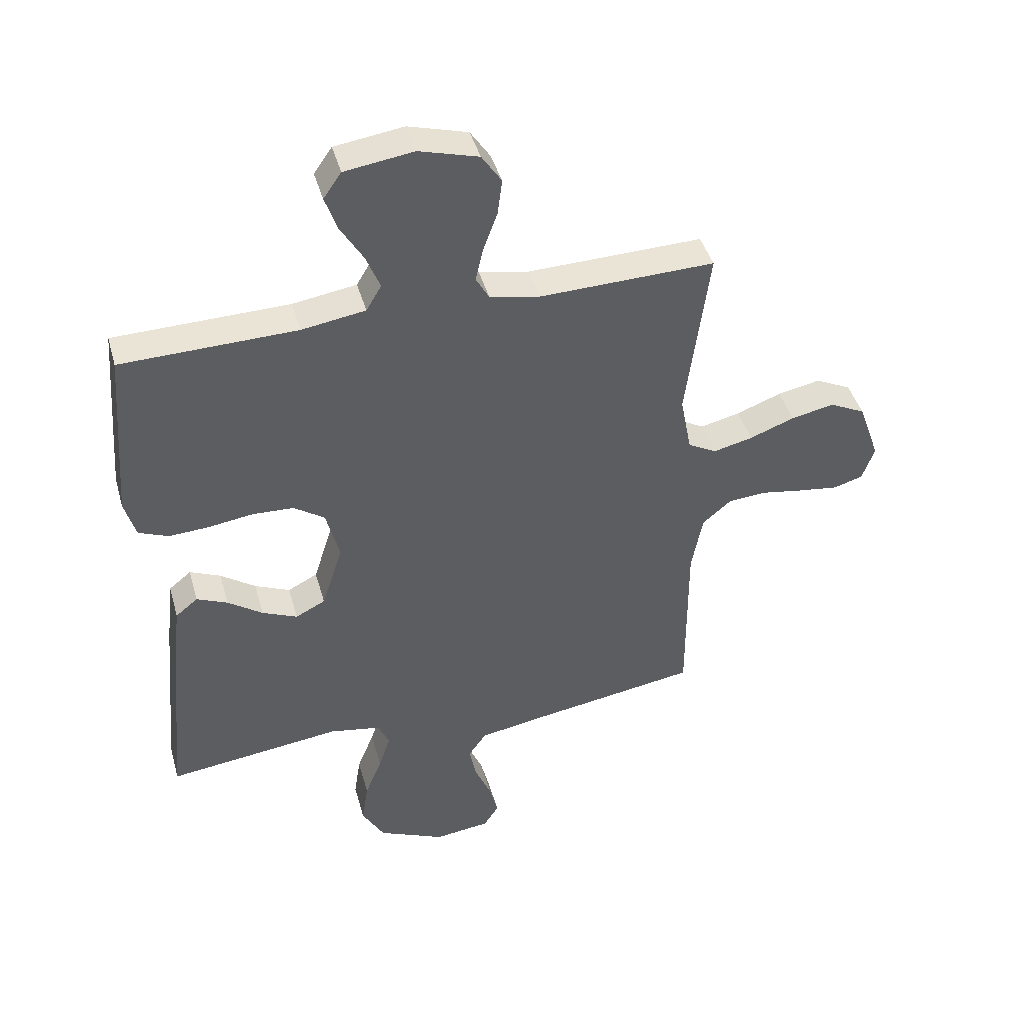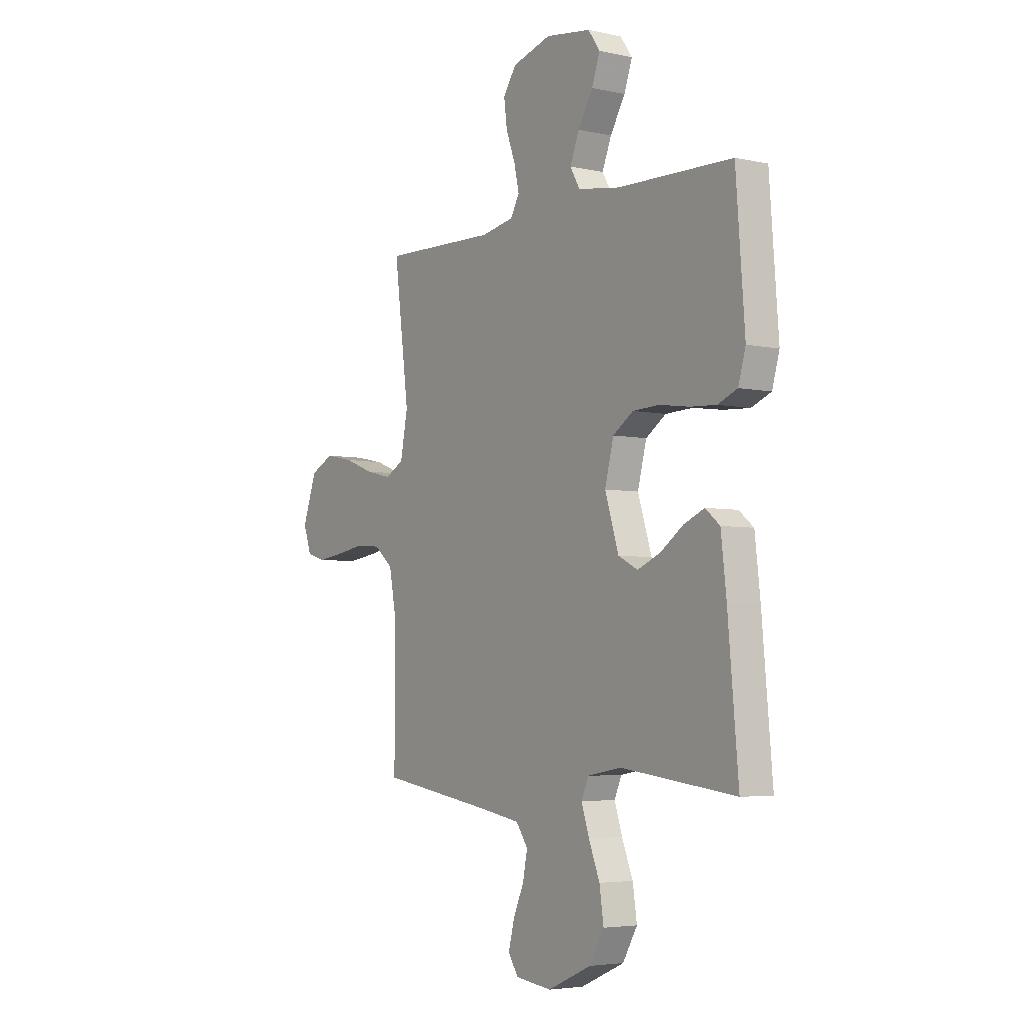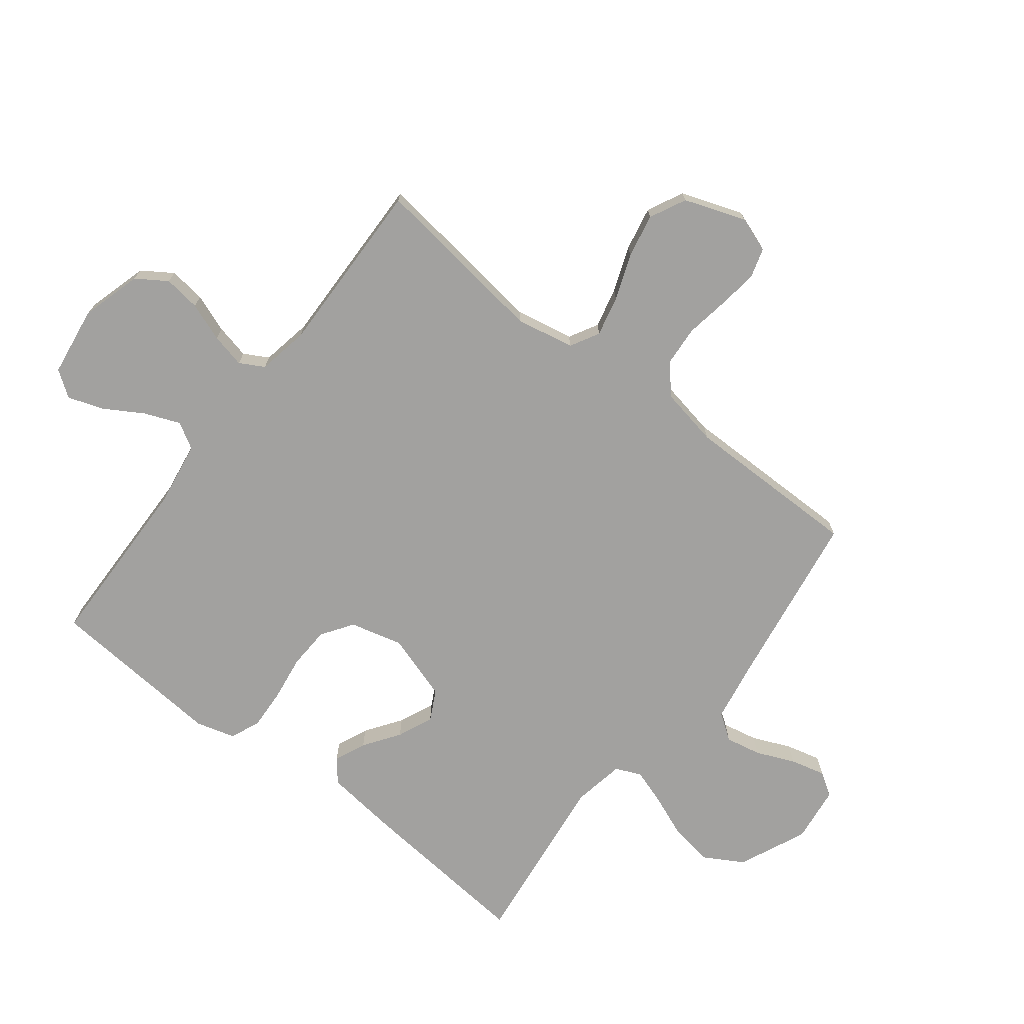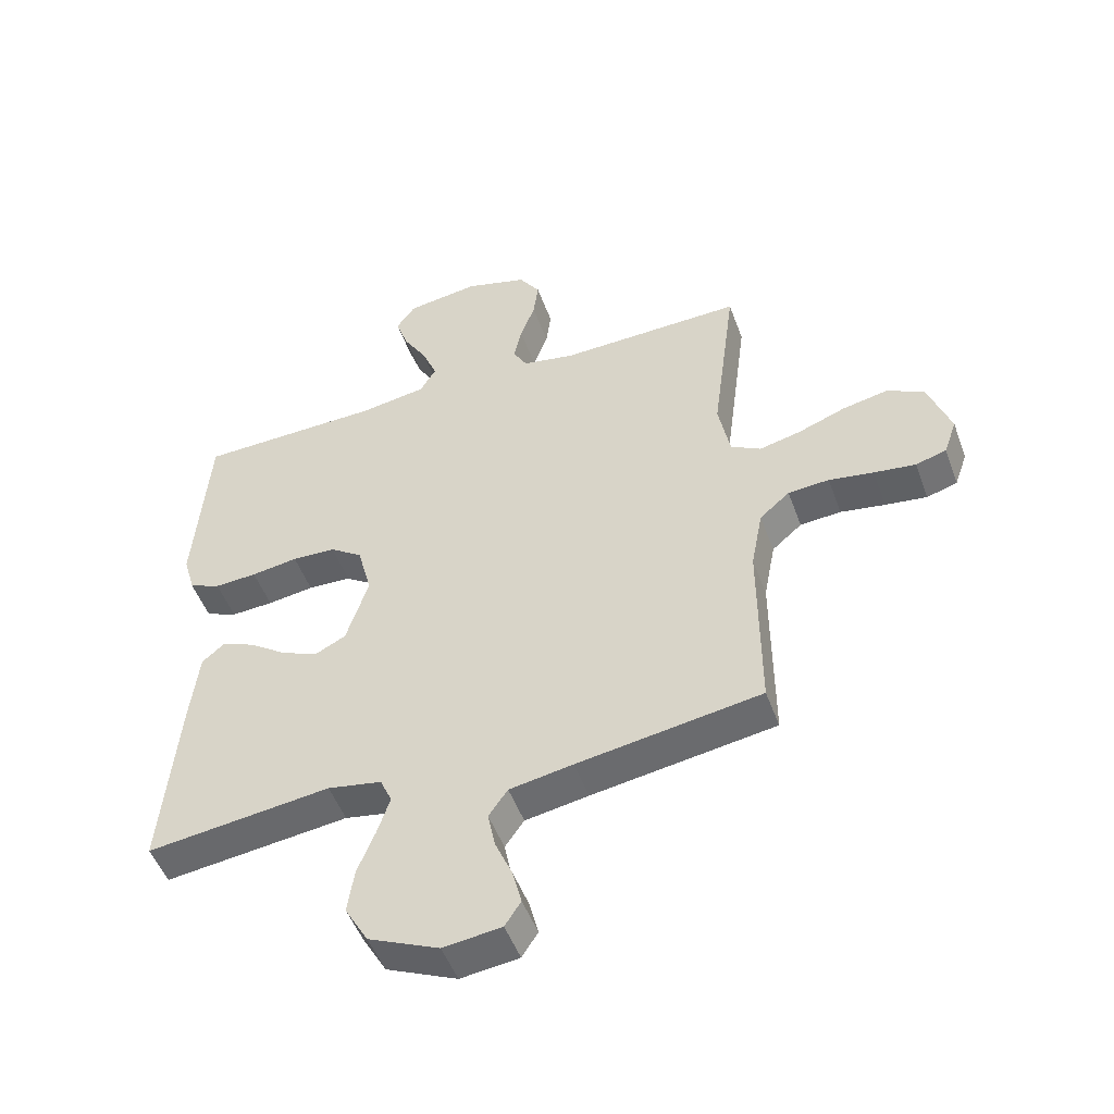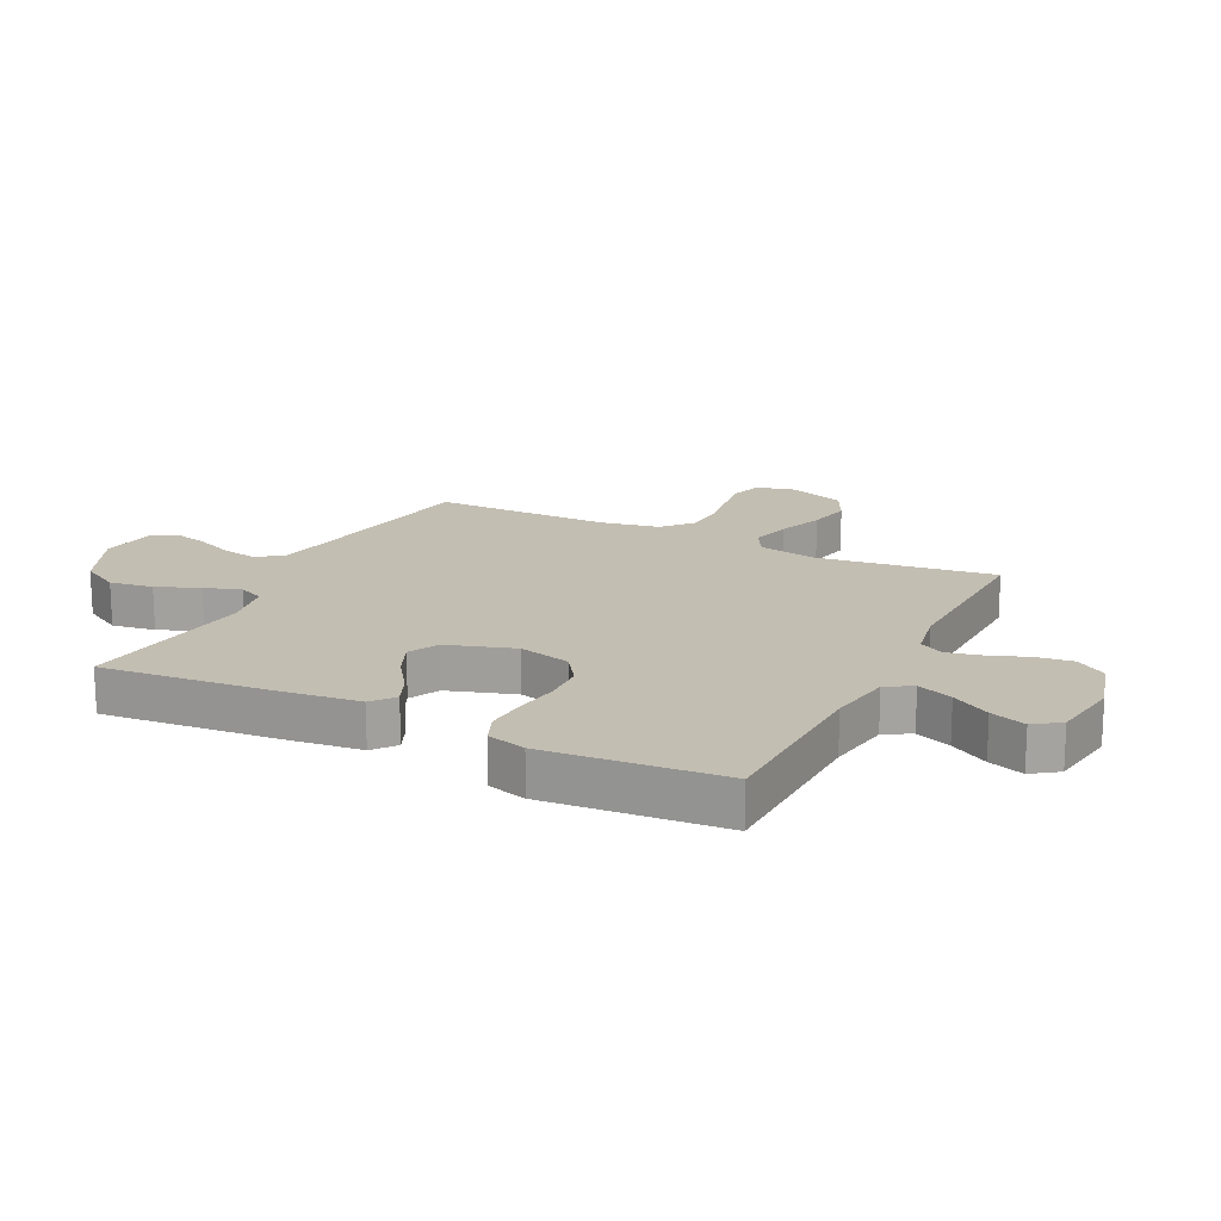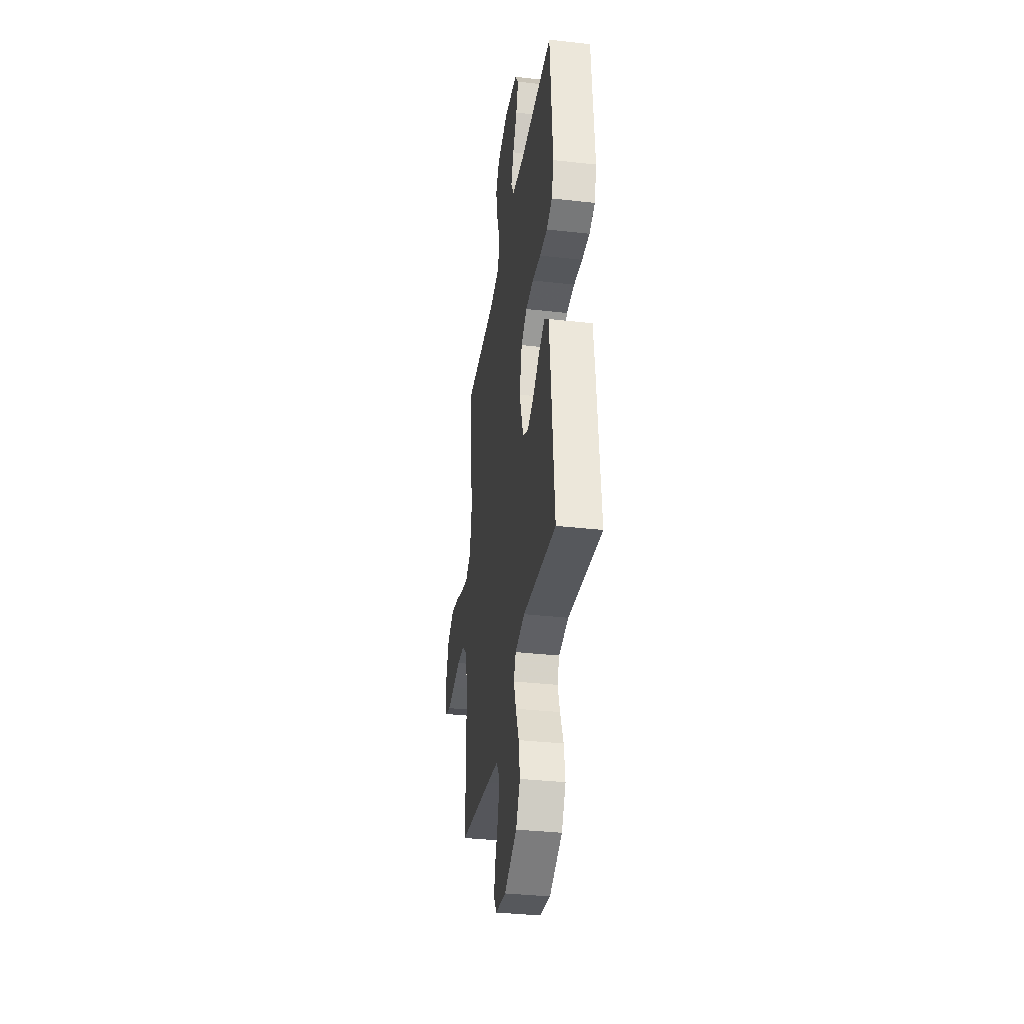
<metadata>
{"format":"obj","ext":"obj","renderer":"f3d","projection":"perspective","resolution":1024,"background":"white","views":[{"elev":43.2,"azim":-15.4,"up":"+Z"},{"elev":-4.5,"azim":-125.0,"up":"+Z"},{"elev":-72.2,"azim":52.1,"up":"+Y"},{"elev":-49.9,"azim":19.7,"up":"+Z"},{"elev":17.3,"azim":-63.7,"up":"+Y"},{"elev":-34.9,"azim":-98.5,"up":"+Z"}]}
</metadata>
<code>
v 0.5 0.07 0.5
v 0.461 0.07 0.2
v 0.48 0.07 0.101
v 0.529 0.07 0.074
v 0.597 0.07 0.09
v 0.674 0.07 0.119
v 0.748 0.07 0.134
v 0.809 0.07 0.104
v 0.846 0.07 0
v 0.825 0.07 -0.059
v 0.775 0.07 -0.074
v 0.707 0.07 -0.065
v 0.634 0.07 -0.053
v 0.567 0.07 -0.058
v 0.518 0.07 -0.1
v 0.499 0.07 -0.2
v 0.5 0.07 -0.5
v 0.2 0.07 -0.547
v 0.097 0.07 -0.565
v 0.066 0.07 -0.609
v 0.078 0.07 -0.669
v 0.106 0.07 -0.734
v 0.121 0.07 -0.793
v 0.095 0.07 -0.833
v 0 0.07 -0.845
v -0.115 0.07 -0.794
v -0.153 0.07 -0.728
v -0.142 0.07 -0.655
v -0.113 0.07 -0.583
v -0.093 0.07 -0.522
v -0.112 0.07 -0.479
v -0.2 0.07 -0.463
v -0.5 0.07 -0.5
v -0.473 0.07 -0.2
v -0.459 0.07 -0.079
v -0.421 0.07 -0.048
v -0.368 0.07 -0.071
v -0.308 0.07 -0.113
v -0.248 0.07 -0.139
v -0.197 0.07 -0.113
v -0.161 0.07 0
v -0.184 0.07 0.089
v -0.237 0.07 0.125
v -0.308 0.07 0.128
v -0.384 0.07 0.117
v -0.453 0.07 0.113
v -0.504 0.07 0.134
v -0.523 0.07 0.2
v -0.5 0.07 0.5
v -0.2 0.07 0.507
v -0.091 0.07 0.524
v -0.065 0.07 0.568
v -0.089 0.07 0.628
v -0.128 0.07 0.693
v -0.149 0.07 0.753
v -0.118 0.07 0.797
v 0 0.07 0.814
v 0.102 0.07 0.785
v 0.136 0.07 0.734
v 0.128 0.07 0.672
v 0.104 0.07 0.607
v 0.091 0.07 0.549
v 0.114 0.07 0.508
v 0.2 0.07 0.492
v 0.5 0 0.5
v 0.461 0 0.2
v 0.48 0 0.101
v 0.529 0 0.074
v 0.597 0 0.09
v 0.674 0 0.119
v 0.748 0 0.134
v 0.809 0 0.104
v 0.846 0 0
v 0.825 0 -0.059
v 0.775 0 -0.074
v 0.707 0 -0.065
v 0.634 0 -0.053
v 0.567 0 -0.058
v 0.518 0 -0.1
v 0.499 0 -0.2
v 0.5 0 -0.5
v 0.2 0 -0.547
v 0.097 0 -0.565
v 0.066 0 -0.609
v 0.078 0 -0.669
v 0.106 0 -0.734
v 0.121 0 -0.793
v 0.095 0 -0.833
v 0 0 -0.845
v -0.115 0 -0.794
v -0.153 0 -0.728
v -0.142 0 -0.655
v -0.113 0 -0.583
v -0.093 0 -0.522
v -0.112 0 -0.479
v -0.2 0 -0.463
v -0.5 0 -0.5
v -0.473 0 -0.2
v -0.459 0 -0.079
v -0.421 0 -0.048
v -0.368 0 -0.071
v -0.308 0 -0.113
v -0.248 0 -0.139
v -0.197 0 -0.113
v -0.161 0 0
v -0.184 0 0.089
v -0.237 0 0.125
v -0.308 0 0.128
v -0.384 0 0.117
v -0.453 0 0.113
v -0.504 0 0.134
v -0.523 0 0.2
v -0.5 0 0.5
v -0.2 0 0.507
v -0.091 0 0.524
v -0.065 0 0.568
v -0.089 0 0.628
v -0.128 0 0.693
v -0.149 0 0.753
v -0.118 0 0.797
v 0 0 0.814
v 0.102 0 0.785
v 0.136 0 0.734
v 0.128 0 0.672
v 0.104 0 0.607
v 0.091 0 0.549
v 0.114 0 0.508
v 0.2 0 0.492
f 58 59 60 61
f 58 61 62
f 57 58 62
f 56 57 62
f 53 54 55 56
f 52 53 56 62
f 51 52 62 63
f 47 48 49 50
f 44 45 46 47
f 44 47 50 51
f 35 36 37 38
f 35 38 39
f 32 33 34 35
f 31 32 35 39
f 30 31 39 40
f 26 27 28 29
f 26 29 30
f 25 26 30
f 21 22 23 24
f 20 21 24 25
f 16 17 18
f 15 16 18 19
f 10 11 12 13
f 8 9 10 13
f 8 13 14
f 5 6 7 8
f 4 5 8 14
f 3 4 14 15
f 64 1 2
f 43 44 51 63
f 42 43 63 64
f 41 42 64 2
f 20 25 30 40
f 19 20 40 41
f 15 19 41
f 2 3 15 41
f 125 124 123 122
f 126 125 122
f 126 122 121
f 126 121 120
f 120 119 118 117
f 126 120 117 116
f 127 126 116 115
f 114 113 112 111
f 111 110 109 108
f 115 114 111 108
f 102 101 100 99
f 103 102 99
f 99 98 97 96
f 103 99 96 95
f 104 103 95 94
f 93 92 91 90
f 94 93 90
f 94 90 89
f 88 87 86 85
f 89 88 85 84
f 82 81 80
f 83 82 80 79
f 77 76 75 74
f 77 74 73 72
f 78 77 72
f 72 71 70 69
f 78 72 69 68
f 79 78 68 67
f 66 65 128
f 127 115 108 107
f 128 127 107 106
f 66 128 106 105
f 104 94 89 84
f 105 104 84 83
f 105 83 79
f 105 79 67 66
f 1 65 66 2
f 2 66 67 3
f 3 67 68 4
f 4 68 69 5
f 5 69 70 6
f 6 70 71 7
f 7 71 72 8
f 8 72 73 9
f 9 73 74 10
f 10 74 75 11
f 11 75 76 12
f 12 76 77 13
f 13 77 78 14
f 14 78 79 15
f 15 79 80 16
f 16 80 81 17
f 17 81 82 18
f 18 82 83 19
f 19 83 84 20
f 20 84 85 21
f 21 85 86 22
f 22 86 87 23
f 23 87 88 24
f 24 88 89 25
f 25 89 90 26
f 26 90 91 27
f 27 91 92 28
f 28 92 93 29
f 29 93 94 30
f 30 94 95 31
f 31 95 96 32
f 32 96 97 33
f 33 97 98 34
f 34 98 99 35
f 35 99 100 36
f 36 100 101 37
f 37 101 102 38
f 38 102 103 39
f 39 103 104 40
f 40 104 105 41
f 41 105 106 42
f 42 106 107 43
f 43 107 108 44
f 44 108 109 45
f 45 109 110 46
f 46 110 111 47
f 47 111 112 48
f 48 112 113 49
f 49 113 114 50
f 50 114 115 51
f 51 115 116 52
f 52 116 117 53
f 53 117 118 54
f 54 118 119 55
f 55 119 120 56
f 56 120 121 57
f 57 121 122 58
f 58 122 123 59
f 59 123 124 60
f 60 124 125 61
f 61 125 126 62
f 62 126 127 63
f 63 127 128 64
f 64 128 65 1

</code>
